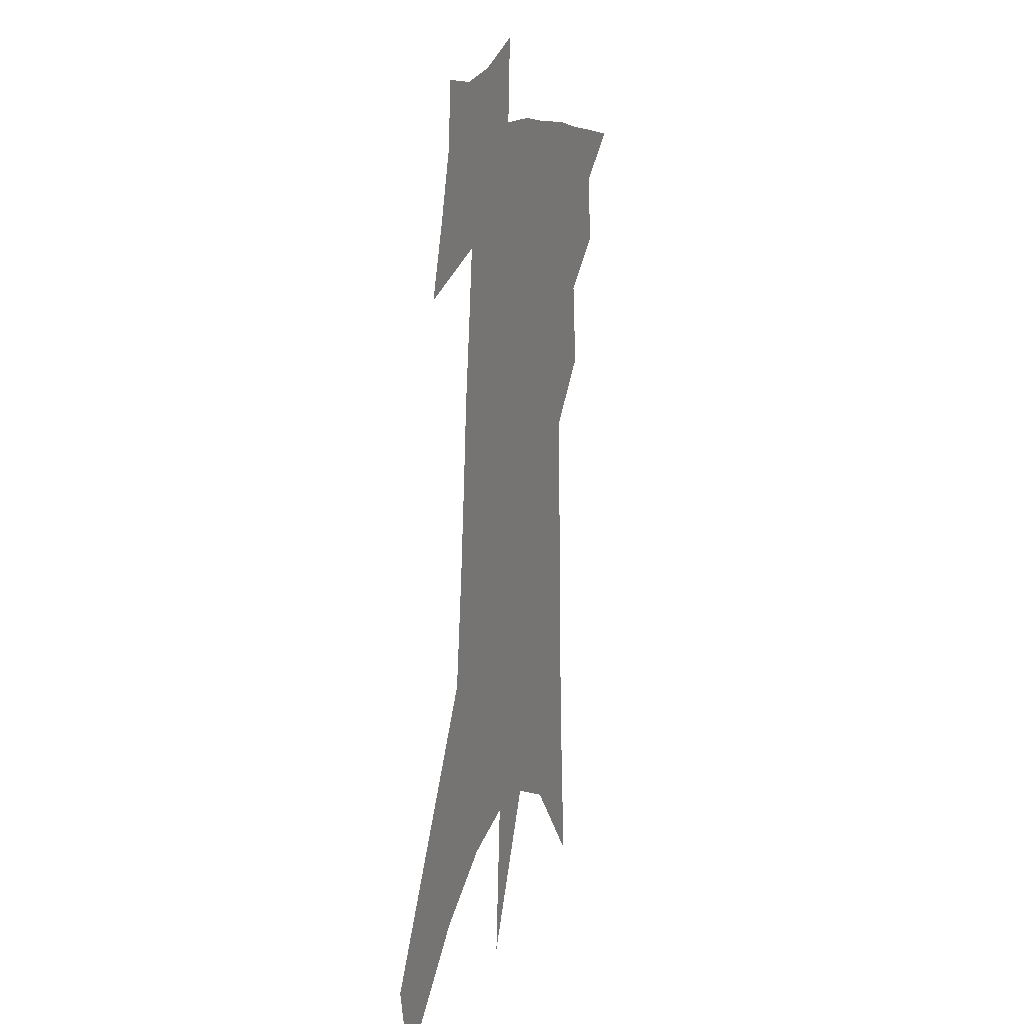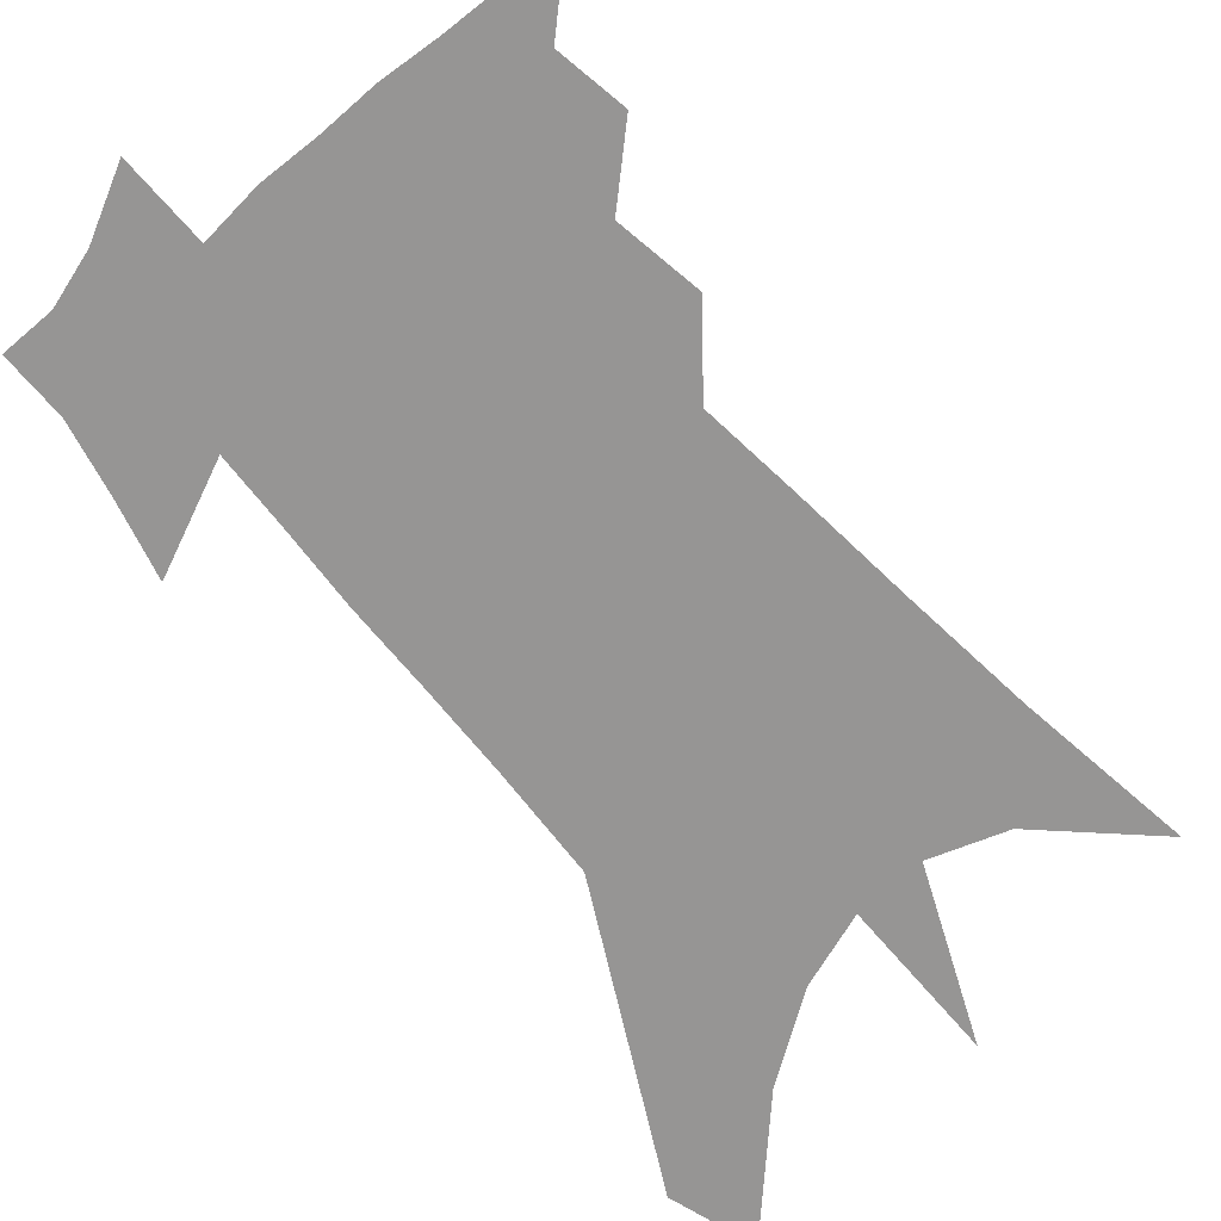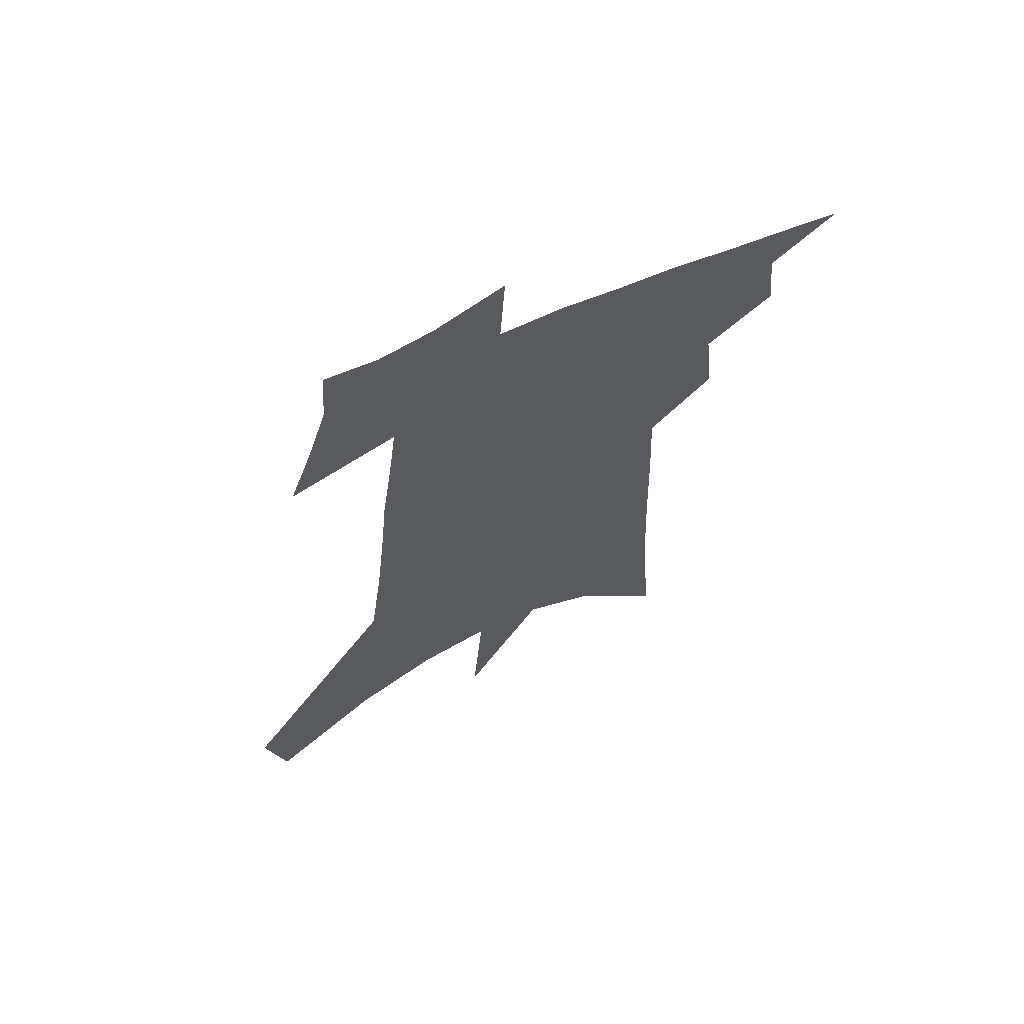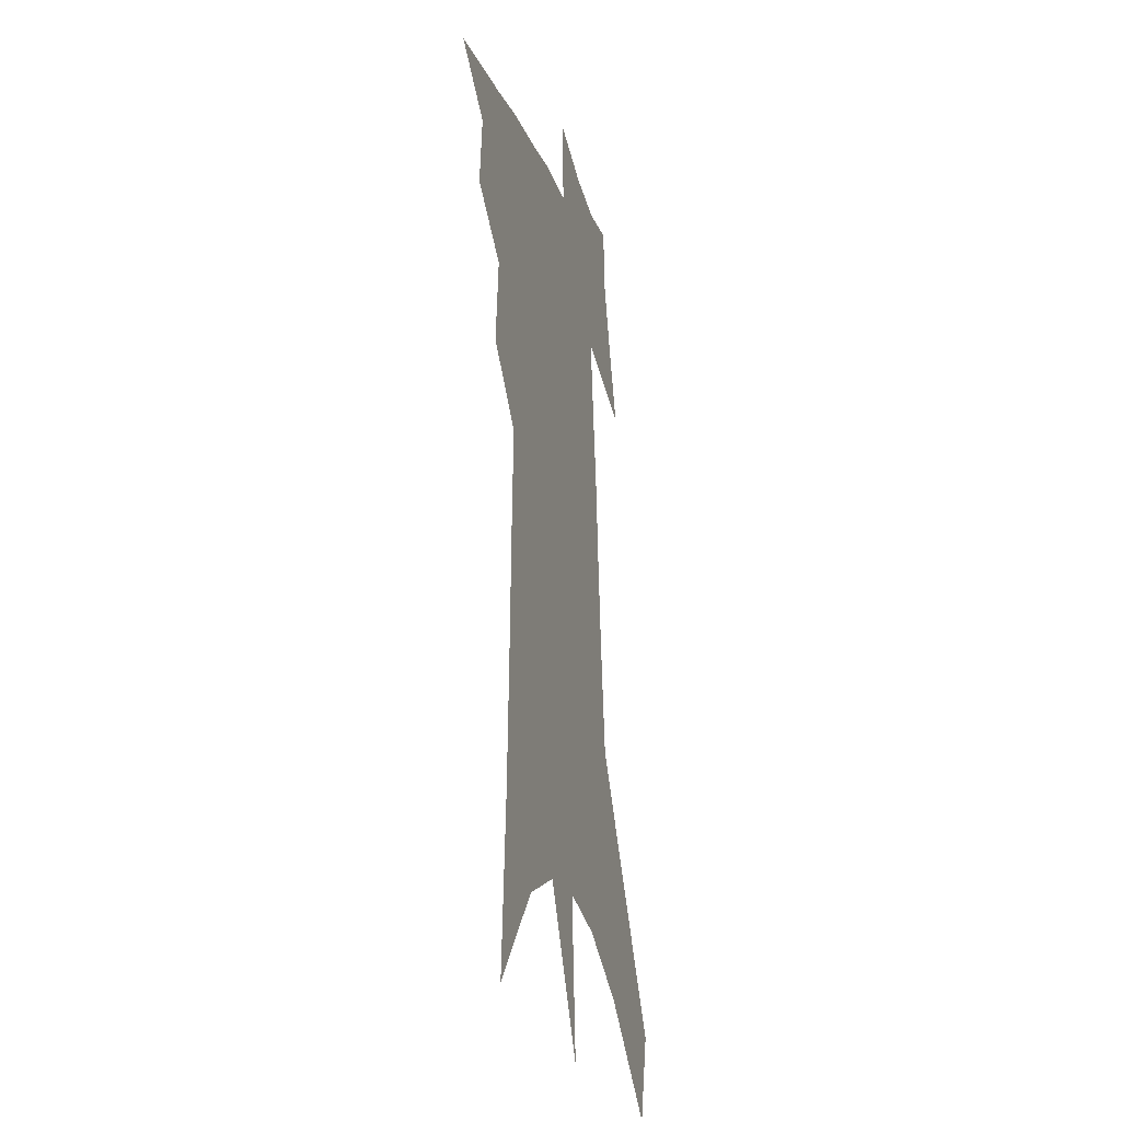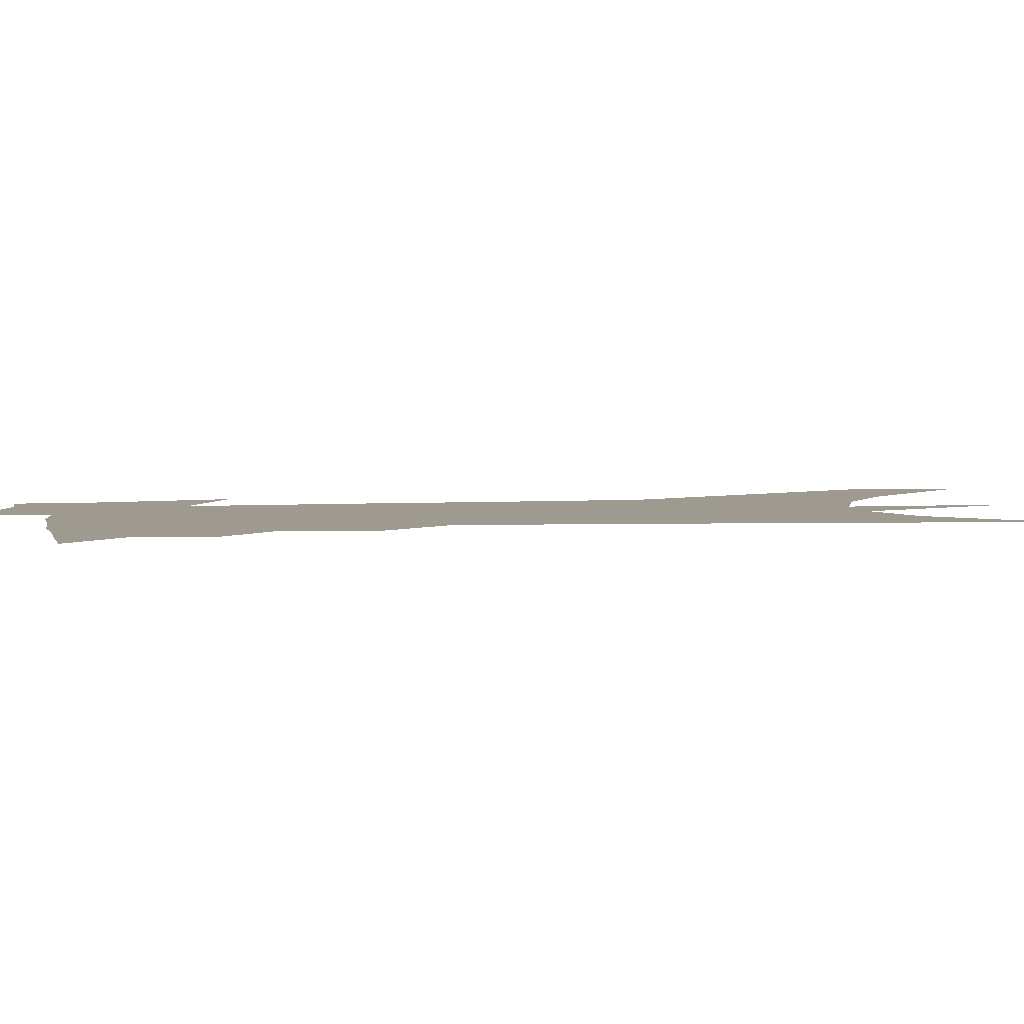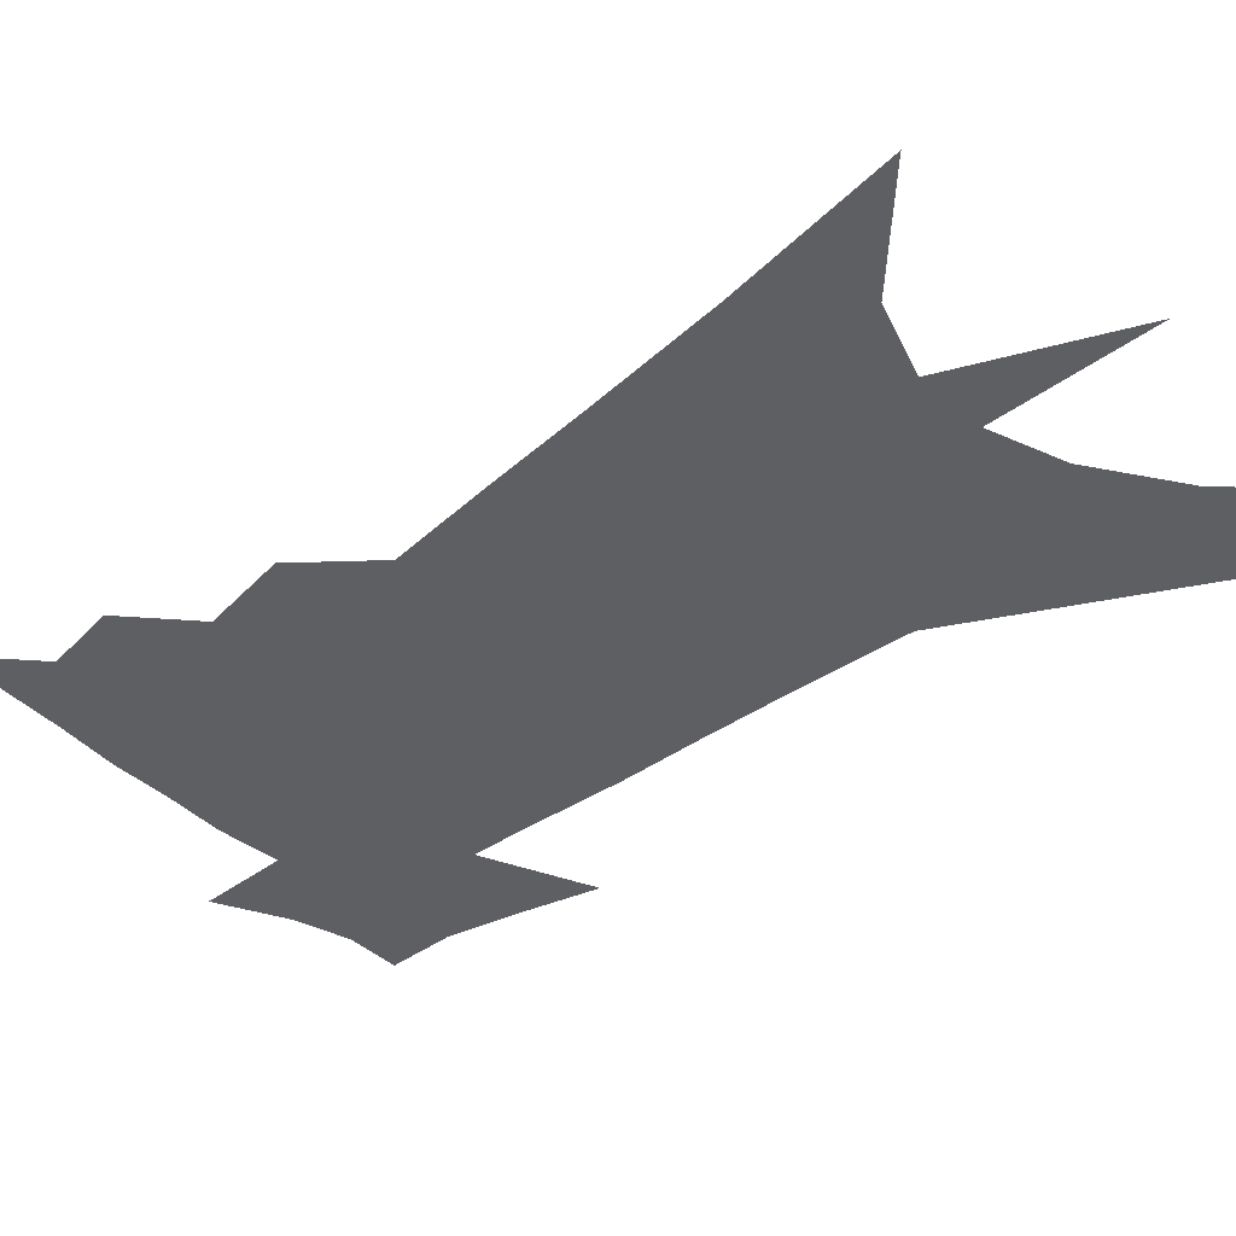
<metadata>
{"format":"obj","ext":"obj","renderer":"f3d","projection":"perspective","resolution":1024,"background":"white","views":[{"elev":12.4,"azim":109.1,"up":"+Y"},{"elev":-67.5,"azim":-135.9,"up":"+Z"},{"elev":66.6,"azim":155.7,"up":"+Y"},{"elev":-21.3,"azim":-74.5,"up":"+Y"},{"elev":3.7,"azim":-96.8,"up":"+Z"},{"elev":-41.5,"azim":-44.5,"up":"+Z"}]}
</metadata>
<code>
v 534.6 399.6 0
v 547.7 370.8 0
v 549.5 387.4 0
v 548.1 401.1 0
v 561.1 337.8 0
v 563.1 358.2 0
v 563.8 374.5 0
v 563.6 388.9 0
v 562.2 402.5 0
v 569.6 195.5 0
v 572.7 237.4 0
v 574.1 270.1 0
v 574.9 297.6 0
v 575.9 322.1 0
v 577.4 344 0
v 578 361.5 0
v 578.1 376.5 0
v 577.3 390.2 0
v 575.7 404.3 0
v 591.5 219.2 0
v 591.3 251.5 0
v 591.2 280.4 0
v 591.3 305.9 0
v 591.3 327.2 0
v 591.6 346.5 0
v 591.7 362.8 0
v 591.8 378 0
v 590.9 391.3 0
v 589.9 405 0
v 608.6 226.2 0
v 607.4 255.4 0
v 606.4 280.4 0
v 605.9 308.9 0
v 605.3 328.2 0
v 605.3 348.1 0
v 605.1 364 0
v 605 378.8 0
v 604.8 392.1 0
v 603.5 406.3 0
v 628.2 188.2 0
v 625.4 226.5 0
v 623.3 257.5 0
v 621.6 284.1 0
v 620.3 308.9 0
v 619.2 330.4 0
v 618.7 347.9 0
v 618 365.3 0
v 618 379.1 0
v 618 392.5 0
v 618.2 405.7 0
v 617 426.4 0
v 643.1 221.4 0
v 640 253.5 0
v 637.3 281.5 0
v 635.8 304.6 0
v 634.4 325.7 0
v 633.3 344.6 0
v 631.6 363.4 0
v 630.9 378.8 0
v 630.7 392.2 0
v 631.5 405 0
v 633.4 419.2 0
v 663.6 209.2 0
v 660.2 241.1 0
v 656.9 269.7 0
v 653.7 296.2 0
v 651.4 319 0
v 649.6 339.1 0
v 647.1 359.1 0
v 645 376.6 0
v 643.3 391.3 0
v 643.6 403.9 0
v 646.5 416.1 0
v 691.2 184.2 0
v 696.3 205.3 0
v 671 367 0
v 665.1 384.8 0
v 660.3 401.3 0
v 659.2 416.8 0
f 3 4 1
f 6 7 2
f 2 7 3
f 7 8 3
f 3 8 4
f 8 9 4
f 14 15 5
f 5 15 6
f 15 16 6
f 6 16 7
f 16 17 7
f 7 17 8
f 17 18 8
f 8 18 9
f 18 19 9
f 10 20 11
f 20 21 11
f 11 21 12
f 21 22 12
f 12 22 13
f 22 23 13
f 13 23 14
f 23 24 14
f 14 24 15
f 24 25 15
f 15 25 16
f 25 26 16
f 16 26 17
f 26 27 17
f 17 27 18
f 27 28 18
f 18 28 19
f 28 29 19
f 20 30 21
f 30 31 21
f 21 31 22
f 31 32 22
f 22 32 23
f 32 33 23
f 23 33 24
f 33 34 24
f 24 34 25
f 34 35 25
f 25 35 26
f 35 36 26
f 26 36 27
f 36 37 27
f 27 37 28
f 37 38 28
f 28 38 29
f 38 39 29
f 40 41 30
f 30 41 31
f 41 42 31
f 31 42 32
f 42 43 32
f 32 43 33
f 43 44 33
f 33 44 34
f 44 45 34
f 34 45 35
f 45 46 35
f 35 46 36
f 46 47 36
f 36 47 37
f 47 48 37
f 37 48 38
f 48 49 38
f 38 49 39
f 49 50 39
f 41 52 42
f 52 53 42
f 42 53 43
f 53 54 43
f 43 54 44
f 54 55 44
f 44 55 45
f 55 56 45
f 45 56 46
f 56 57 46
f 46 57 47
f 57 58 47
f 47 58 48
f 58 59 48
f 48 59 49
f 59 60 49
f 49 60 50
f 60 61 50
f 50 61 51
f 61 62 51
f 52 63 53
f 63 64 53
f 53 64 54
f 64 65 54
f 54 65 55
f 65 66 55
f 55 66 56
f 66 67 56
f 56 67 57
f 67 68 57
f 57 68 58
f 68 69 58
f 58 69 59
f 69 70 59
f 59 70 60
f 70 71 60
f 60 71 61
f 71 72 61
f 61 72 62
f 72 73 62
f 63 74 64
f 74 75 64
f 64 75 65
f 70 76 71
f 76 77 71
f 71 77 72
f 77 78 72
f 72 78 73
f 78 79 73

</code>
